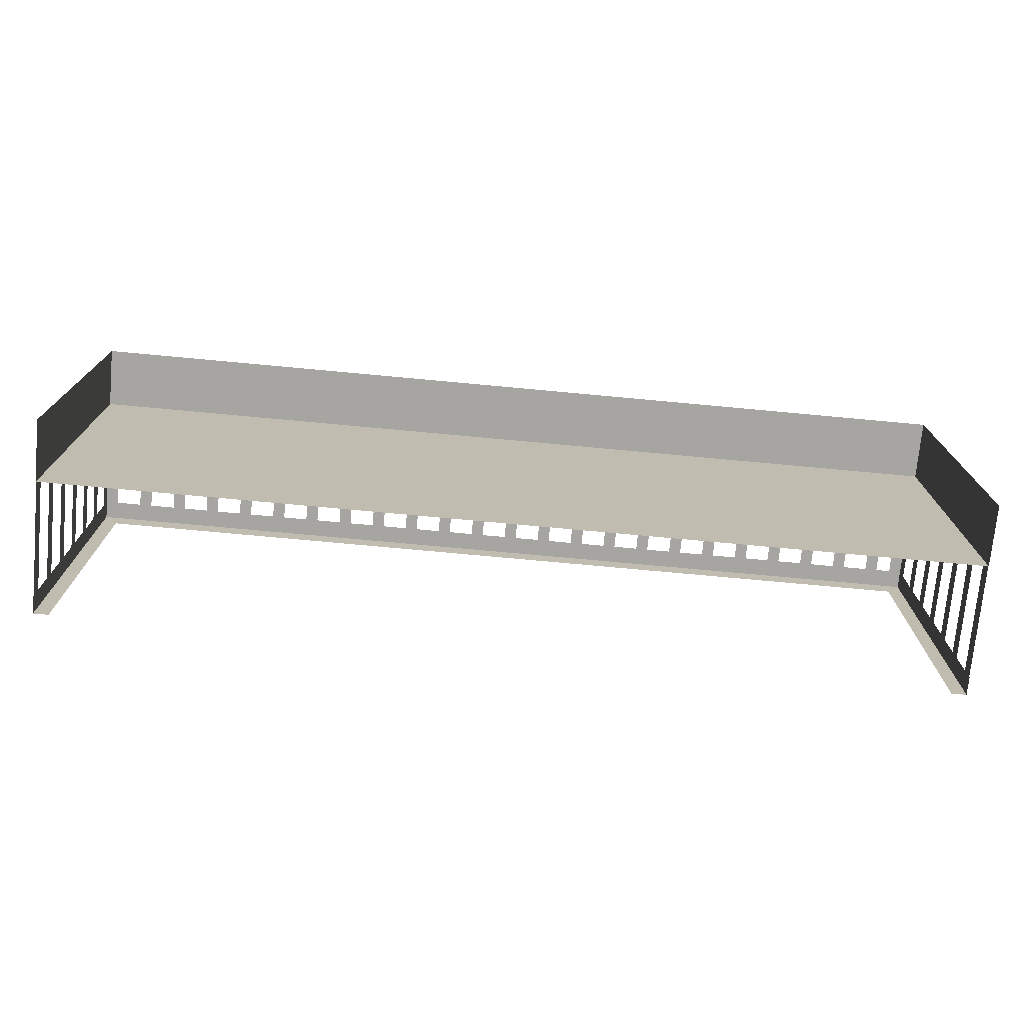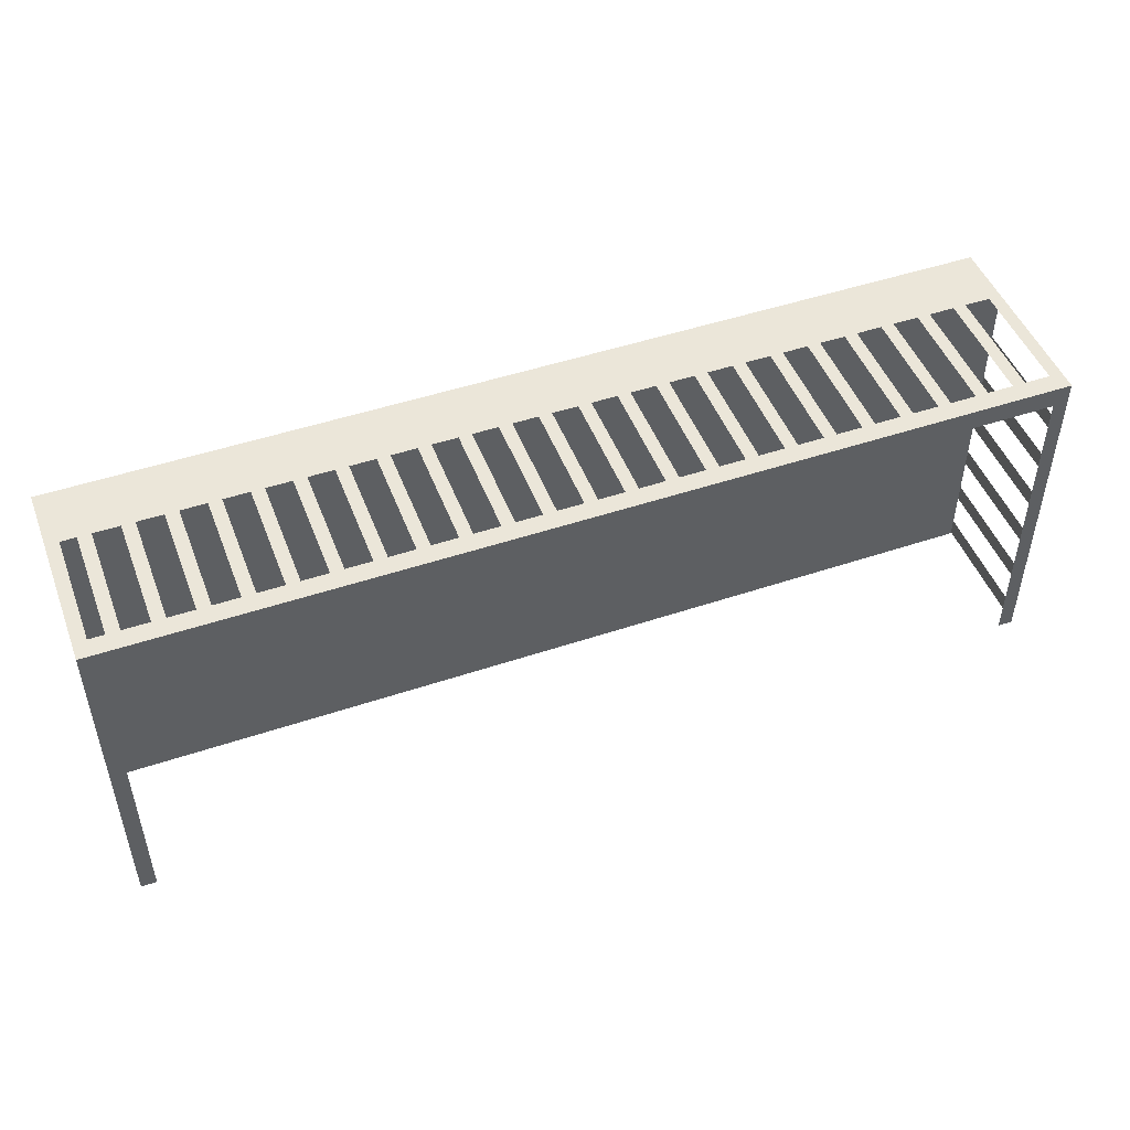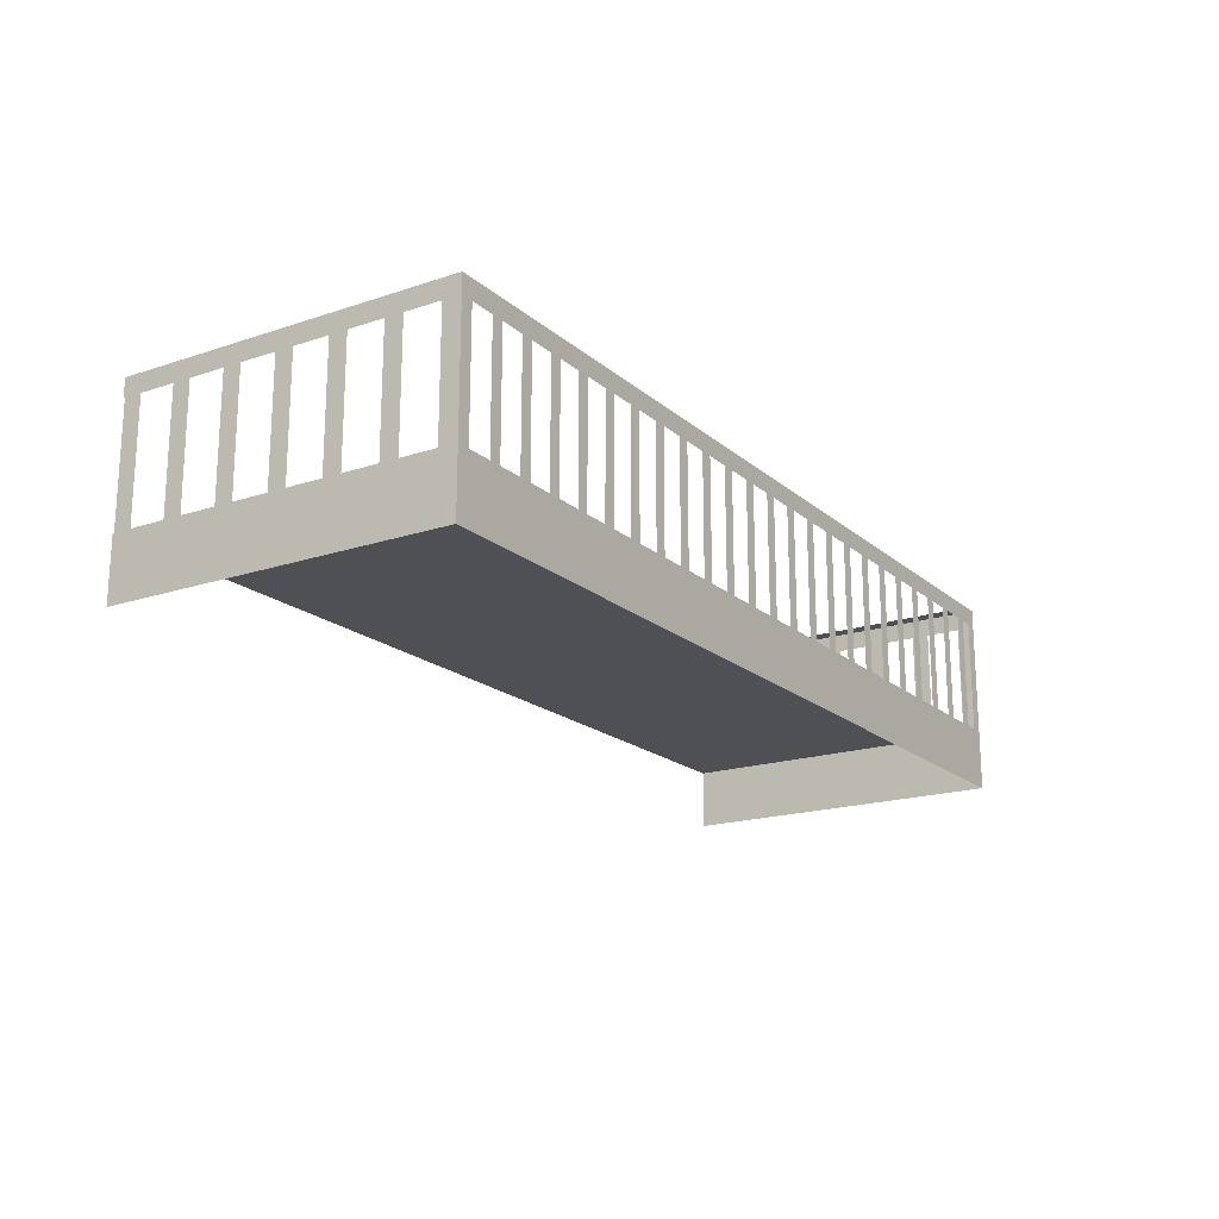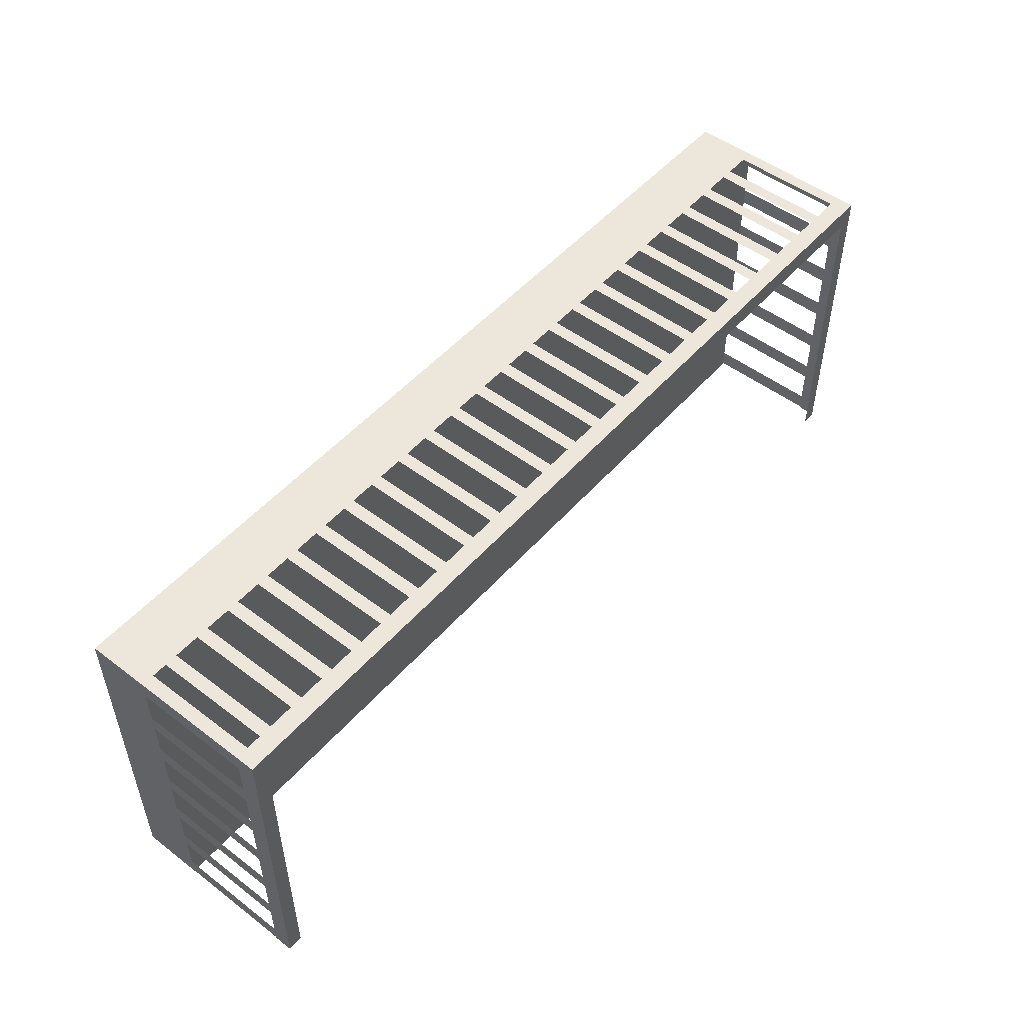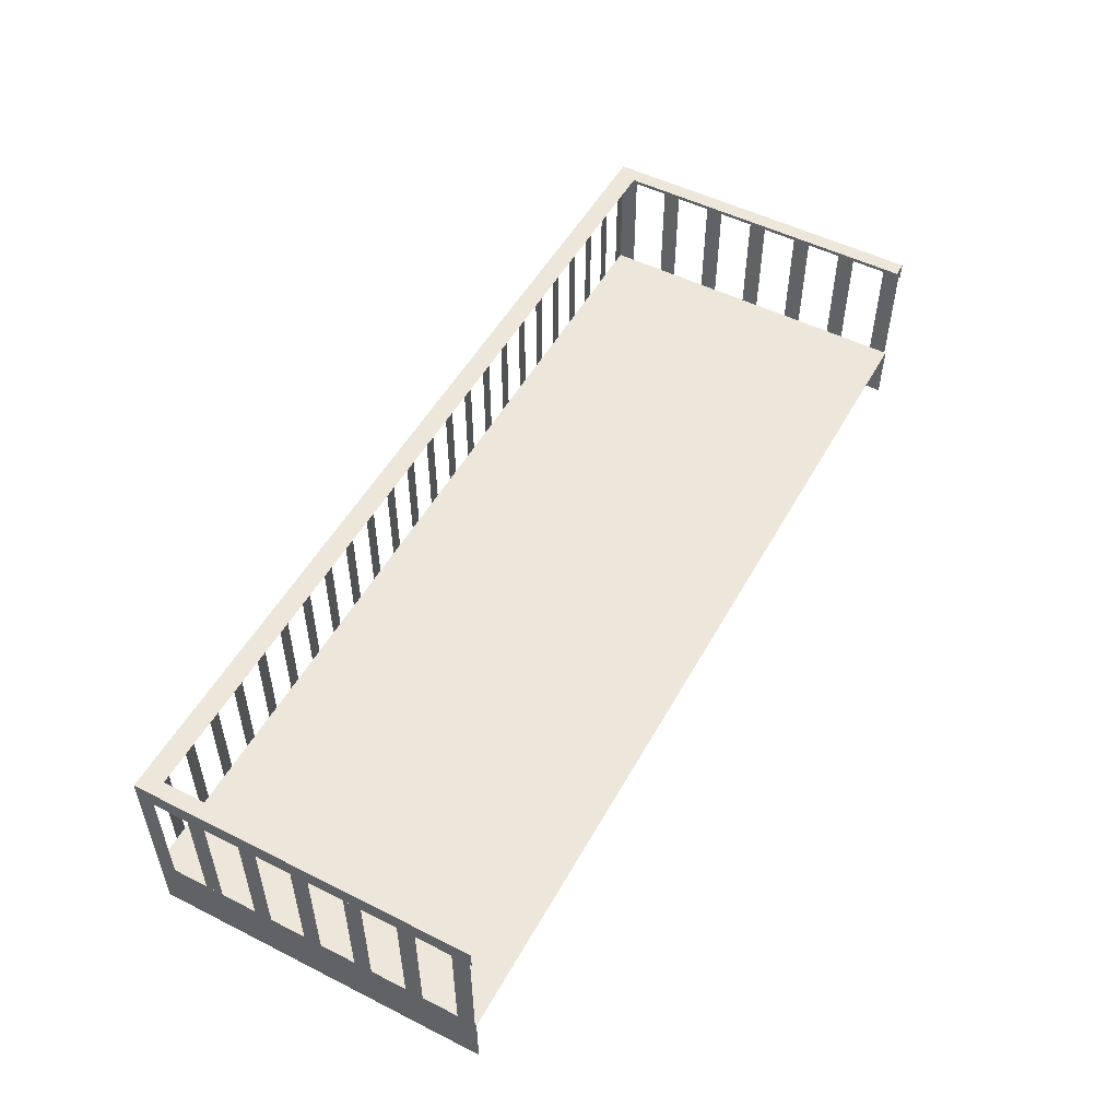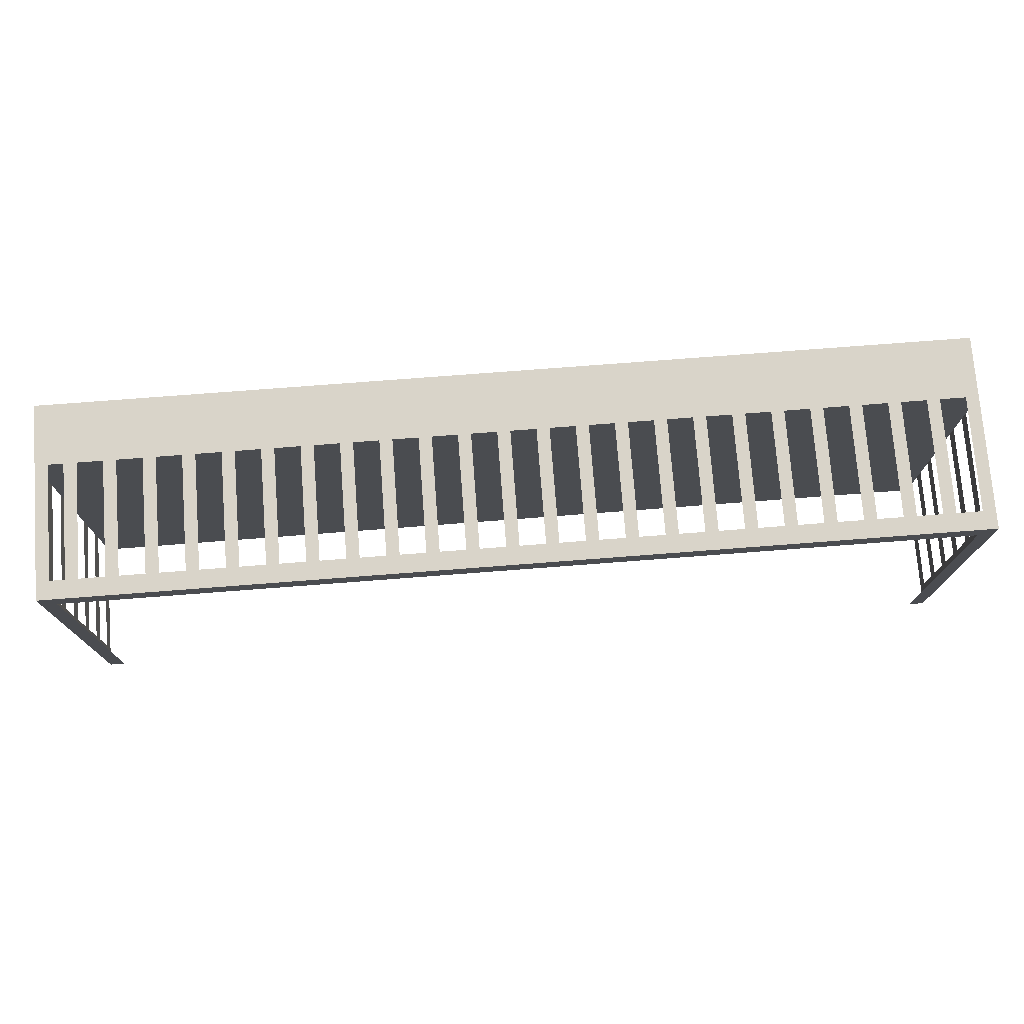
<metadata>
{"format":"obj","ext":"obj","renderer":"f3d","projection":"perspective","resolution":1024,"background":"white","views":[{"elev":-73.9,"azim":-5.3,"up":"+Z"},{"elev":48.3,"azim":159.4,"up":"+Z"},{"elev":-18.5,"azim":-57.4,"up":"+Y"},{"elev":50.8,"azim":129.6,"up":"+Z"},{"elev":51.9,"azim":118.5,"up":"+Y"},{"elev":74.9,"azim":175.6,"up":"+Z"}]}
</metadata>
<code>
o group41
v -271.9 5.019 -79.22
v -268.4 5.019 -79.22
v -271.9 5.251 -79.22
v -268.4 5.251 -79.22
v -271.9 5.251 -80.5
v -268.4 5.251 -80.5
v -271.9 5.019 -80.5
v -268.4 5.019 -80.5
v -271.9 5.76 -79.22
v -268.4 5.76 -79.22
v -271.9 5.76 -80.5
v -268.4 5.76 -80.5
v -271.9 5.69 -80.5
v -271.9 5.69 -79.22
v -268.4 5.69 -79.22
v -268.4 5.69 -80.5
v -271.9 5.76 -79.3
v -268.5 5.76 -79.3
v -271.9 5.76 -80.5
v -268.5 5.76 -80.5
v -271.9 5.69 -79.29
v -271.9 5.251 -79.29
v -271.9 5.251 -79.22
v -271.9 5.69 -79.22
v -271.9 5.69 -79.22
v -271.9 5.251 -79.22
v -271.9 5.251 -79.22
v -271.9 5.69 -79.22
v -268.5 5.69 -79.22
v -268.5 5.251 -79.22
v -268.4 5.251 -79.22
v -268.4 5.69 -79.22
v -268.4 5.69 -79.29
v -268.4 5.251 -79.29
v -268.4 5.251 -79.22
v -268.4 5.69 -79.22
v -268.4 5.69 -79.49
v -268.4 5.251 -79.49
v -268.4 5.251 -79.42
v -268.4 5.69 -79.42
v -271.9 5.69 -79.49
v -271.9 5.251 -79.49
v -271.9 5.251 -79.42
v -271.9 5.69 -79.42
v -268.4 5.69 -79.69
v -268.4 5.251 -79.69
v -268.4 5.251 -79.62
v -268.4 5.69 -79.62
v -271.9 5.69 -79.69
v -271.9 5.251 -79.69
v -271.9 5.251 -79.62
v -271.9 5.69 -79.62
v -268.4 5.69 -79.89
v -268.4 5.251 -79.89
v -268.4 5.251 -79.82
v -268.4 5.69 -79.82
v -271.9 5.69 -79.89
v -271.9 5.251 -79.89
v -271.9 5.251 -79.82
v -271.9 5.69 -79.82
v -268.4 5.69 -80.09
v -268.4 5.251 -80.09
v -268.4 5.251 -80.03
v -268.4 5.69 -80.03
v -271.9 5.69 -80.09
v -271.9 5.251 -80.09
v -271.9 5.251 -80.03
v -271.9 5.69 -80.03
v -268.4 5.69 -80.29
v -268.4 5.251 -80.29
v -268.4 5.251 -80.23
v -268.4 5.69 -80.23
v -271.9 5.69 -80.29
v -271.9 5.251 -80.29
v -271.9 5.251 -80.23
v -271.9 5.69 -80.23
v -268.4 5.69 -80.49
v -268.4 5.251 -80.49
v -268.4 5.251 -80.43
v -268.4 5.69 -80.43
v -271.9 5.69 -80.49
v -271.9 5.251 -80.49
v -271.9 5.251 -80.43
v -271.9 5.69 -80.43
v -271.8 5.69 -79.22
v -271.8 5.251 -79.22
v -271.7 5.251 -79.22
v -271.7 5.69 -79.22
v -271.6 5.69 -79.22
v -271.6 5.251 -79.22
v -271.6 5.251 -79.22
v -271.6 5.69 -79.22
v -271.5 5.69 -79.22
v -271.5 5.251 -79.22
v -271.4 5.251 -79.22
v -271.4 5.69 -79.22
v -271.3 5.69 -79.22
v -271.3 5.251 -79.22
v -271.3 5.251 -79.22
v -271.3 5.69 -79.22
v -271.2 5.69 -79.22
v -271.2 5.251 -79.22
v -271.1 5.251 -79.22
v -271.1 5.69 -79.22
v -271 5.69 -79.22
v -271 5.251 -79.22
v -271 5.251 -79.22
v -271 5.69 -79.22
v -270.9 5.69 -79.22
v -270.9 5.251 -79.22
v -270.9 5.251 -79.22
v -270.9 5.69 -79.22
v -270.8 5.69 -79.22
v -270.8 5.251 -79.22
v -270.7 5.251 -79.22
v -270.7 5.69 -79.22
v -270.6 5.69 -79.22
v -270.6 5.251 -79.22
v -270.6 5.251 -79.22
v -270.6 5.69 -79.22
v -270.5 5.69 -79.22
v -270.5 5.251 -79.22
v -270.4 5.251 -79.22
v -270.4 5.69 -79.22
v -270.3 5.69 -79.22
v -270.3 5.251 -79.22
v -270.3 5.251 -79.22
v -270.3 5.69 -79.22
v -270.2 5.69 -79.22
v -270.2 5.251 -79.22
v -270.1 5.251 -79.22
v -270.1 5.69 -79.22
v -270 5.69 -79.22
v -270 5.251 -79.22
v -270 5.251 -79.22
v -270 5.69 -79.22
v -269.9 5.69 -79.22
v -269.9 5.251 -79.22
v -269.8 5.251 -79.22
v -269.8 5.69 -79.22
v -269.7 5.69 -79.22
v -269.7 5.251 -79.22
v -269.7 5.251 -79.22
v -269.7 5.69 -79.22
v -269.6 5.69 -79.22
v -269.6 5.251 -79.22
v -269.5 5.251 -79.22
v -269.5 5.69 -79.22
v -269.4 5.69 -79.22
v -269.4 5.251 -79.22
v -269.4 5.251 -79.22
v -269.4 5.69 -79.22
v -269.3 5.69 -79.22
v -269.3 5.251 -79.22
v -269.3 5.251 -79.22
v -269.3 5.69 -79.22
v -269.2 5.69 -79.22
v -269.2 5.251 -79.22
v -269.1 5.251 -79.22
v -269.1 5.69 -79.22
v -269 5.69 -79.22
v -269 5.251 -79.22
v -269 5.251 -79.22
v -269 5.69 -79.22
v -268.9 5.69 -79.22
v -268.9 5.251 -79.22
v -268.8 5.251 -79.22
v -268.8 5.69 -79.22
v -268.7 5.69 -79.22
v -268.7 5.251 -79.22
v -268.7 5.251 -79.22
v -268.7 5.69 -79.22
v -268.6 5.69 -79.22
v -268.6 5.251 -79.22
v -268.5 5.251 -79.22
v -268.5 5.69 -79.22
f 1 2 4 3
f 3 4 6 5
f 2 8 6 4
f 7 1 3 5
f 14 15 10 9
f 15 16 12 10
f 14 9 11 13
f 9 10 18 17
f 11 9 17 19
f 10 12 20 18
f 21 22 23 24
f 25 26 27 28
f 29 30 31 32
f 33 36 35 34
f 37 40 39 38
f 41 42 43 44
f 45 48 47 46
f 49 50 51 52
f 53 56 55 54
f 57 58 59 60
f 61 64 63 62
f 65 66 67 68
f 69 72 71 70
f 73 74 75 76
f 77 80 79 78
f 81 82 83 84
f 85 86 87 88
f 89 90 91 92
f 93 94 95 96
f 97 98 99 100
f 101 102 103 104
f 105 106 107 108
f 109 110 111 112
f 113 114 115 116
f 117 118 119 120
f 121 122 123 124
f 125 126 127 128
f 129 130 131 132
f 133 134 135 136
f 137 138 139 140
f 141 142 143 144
f 145 146 147 148
f 149 150 151 152
f 153 154 155 156
f 157 158 159 160
f 161 162 163 164
f 165 166 167 168
f 169 170 171 172
f 173 174 175 176

</code>
